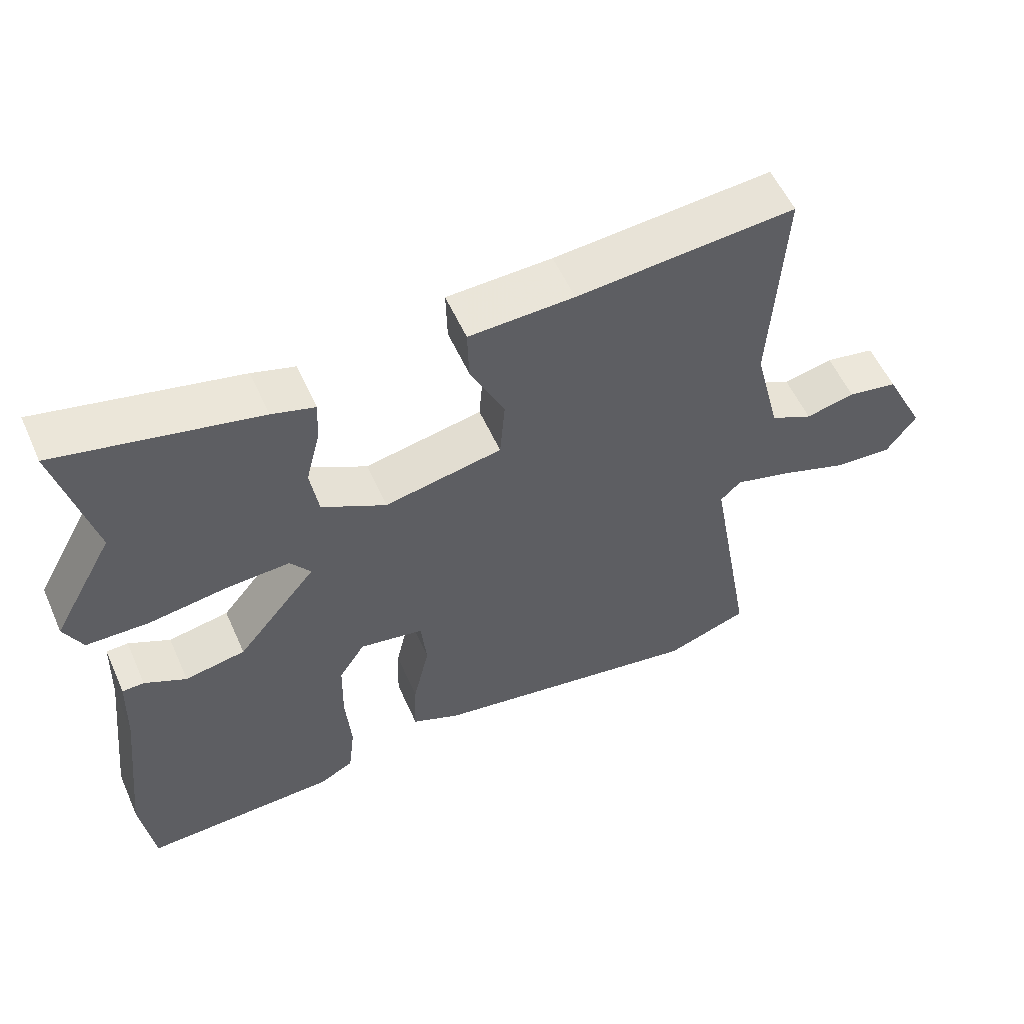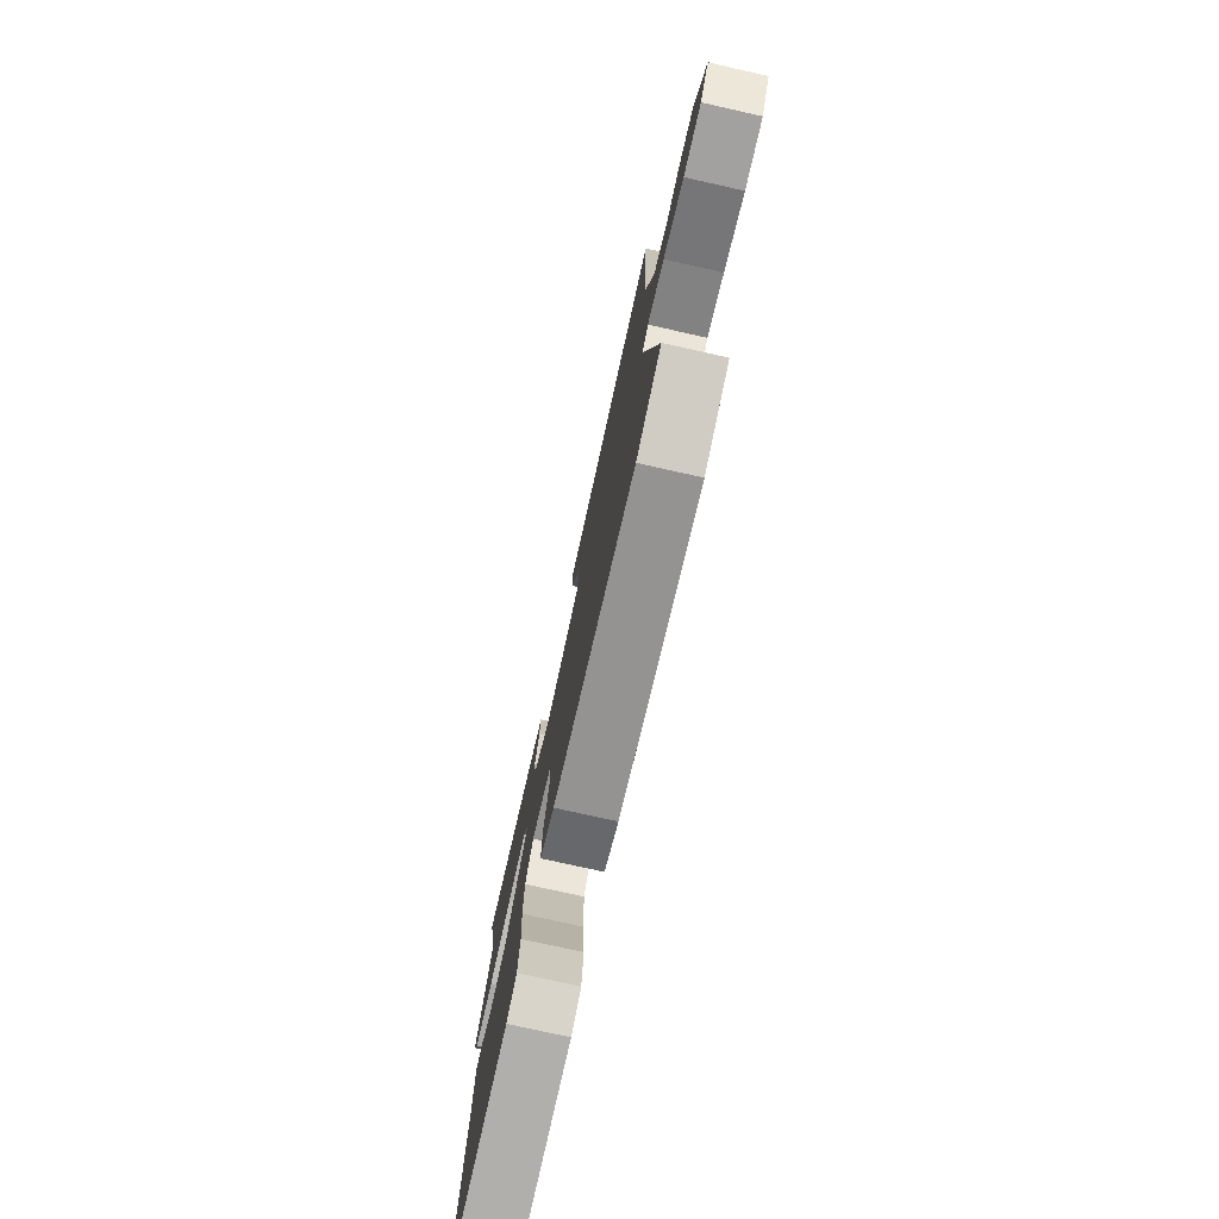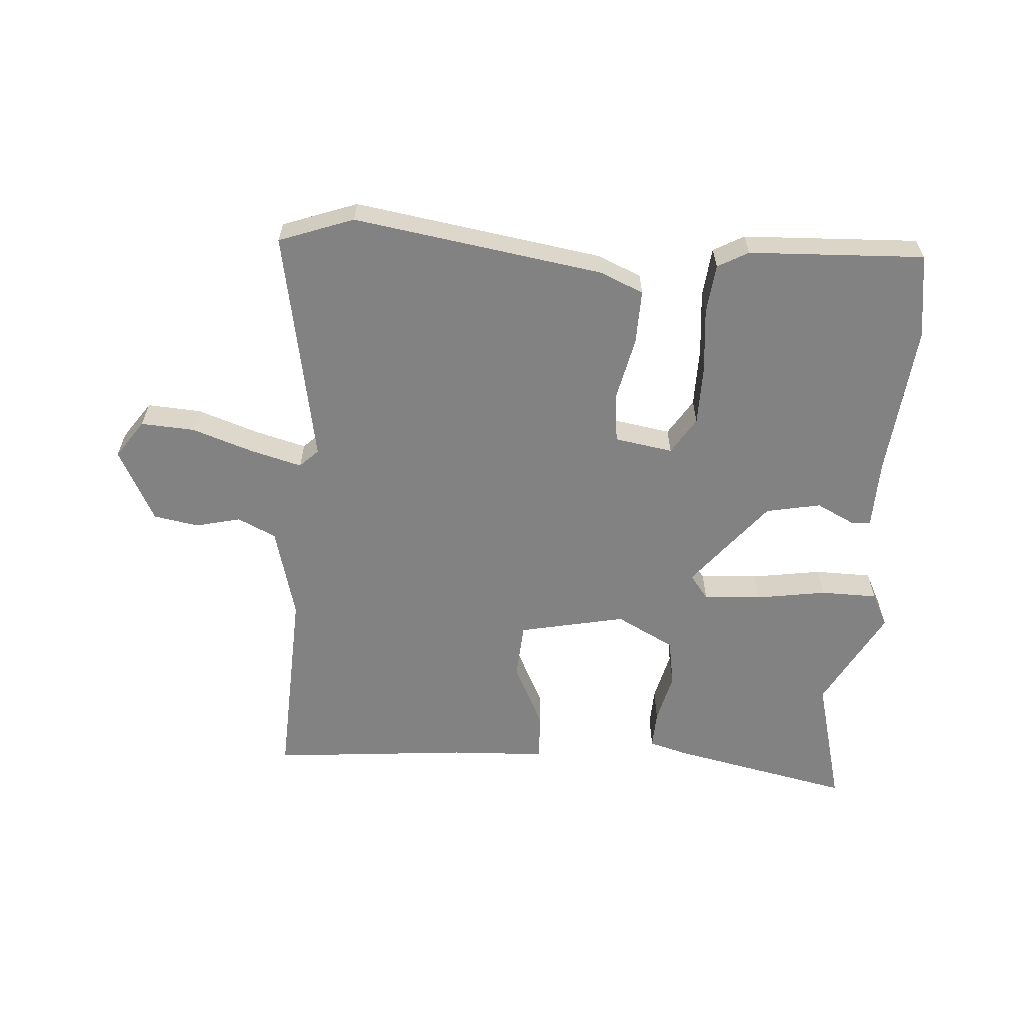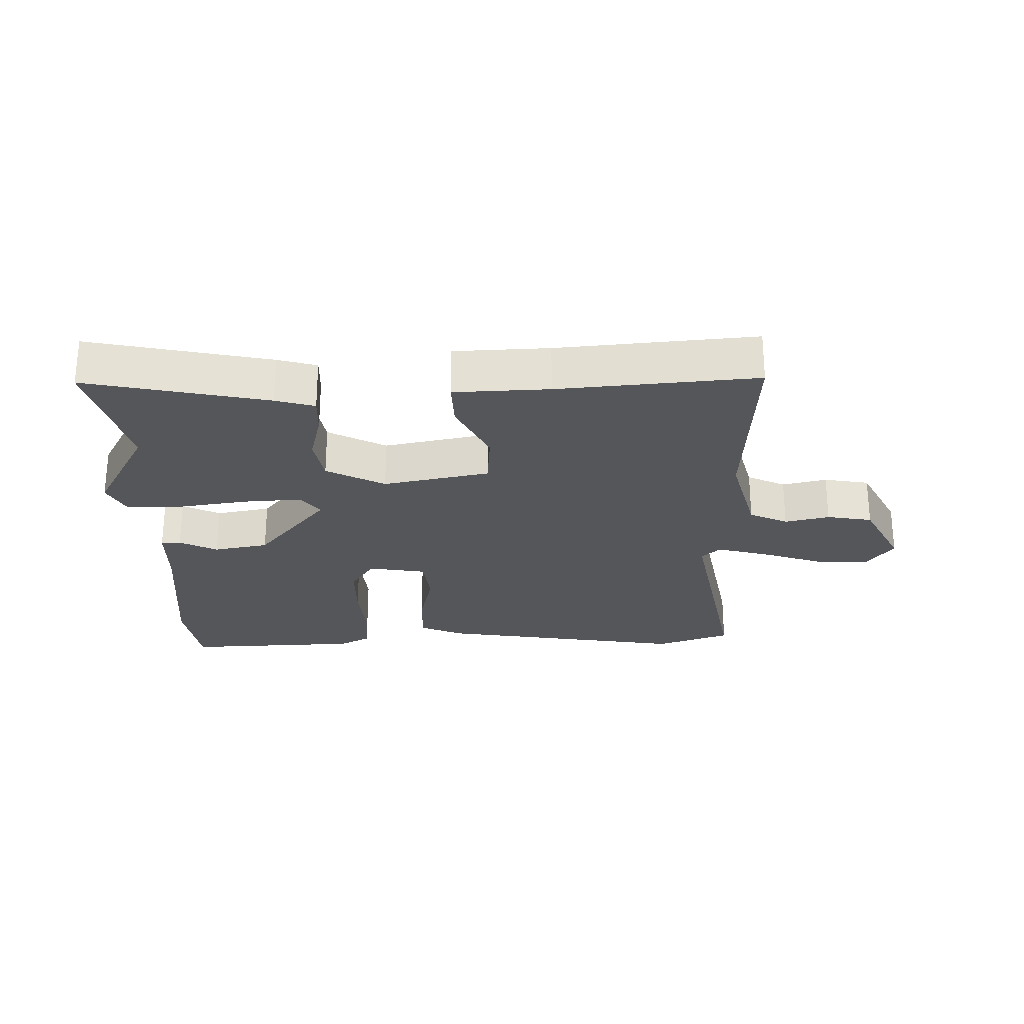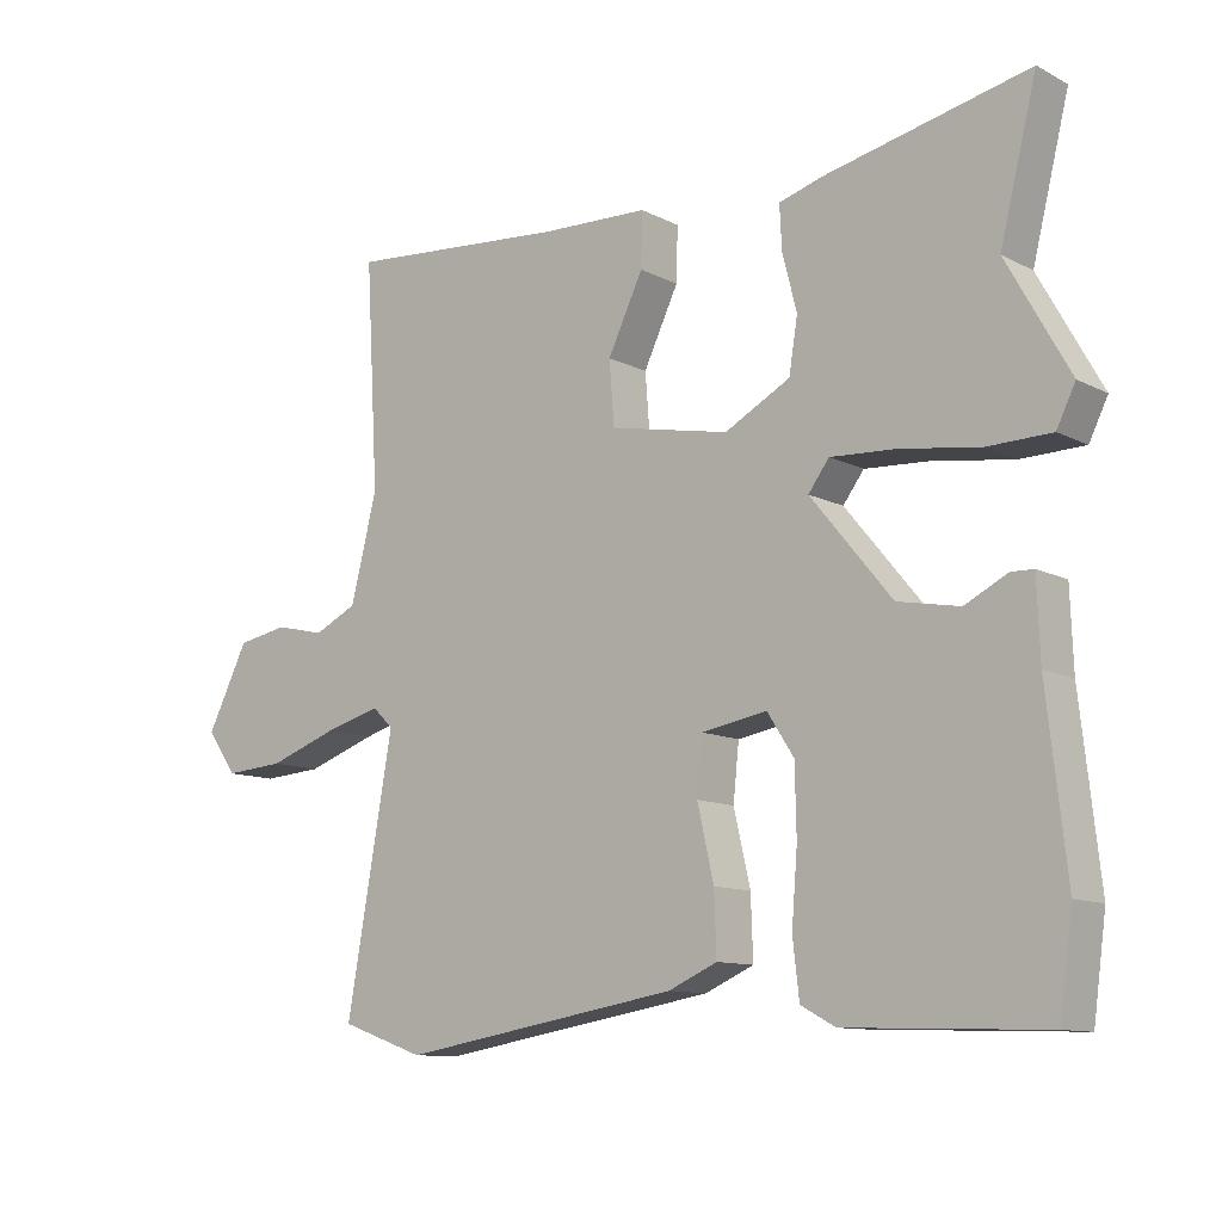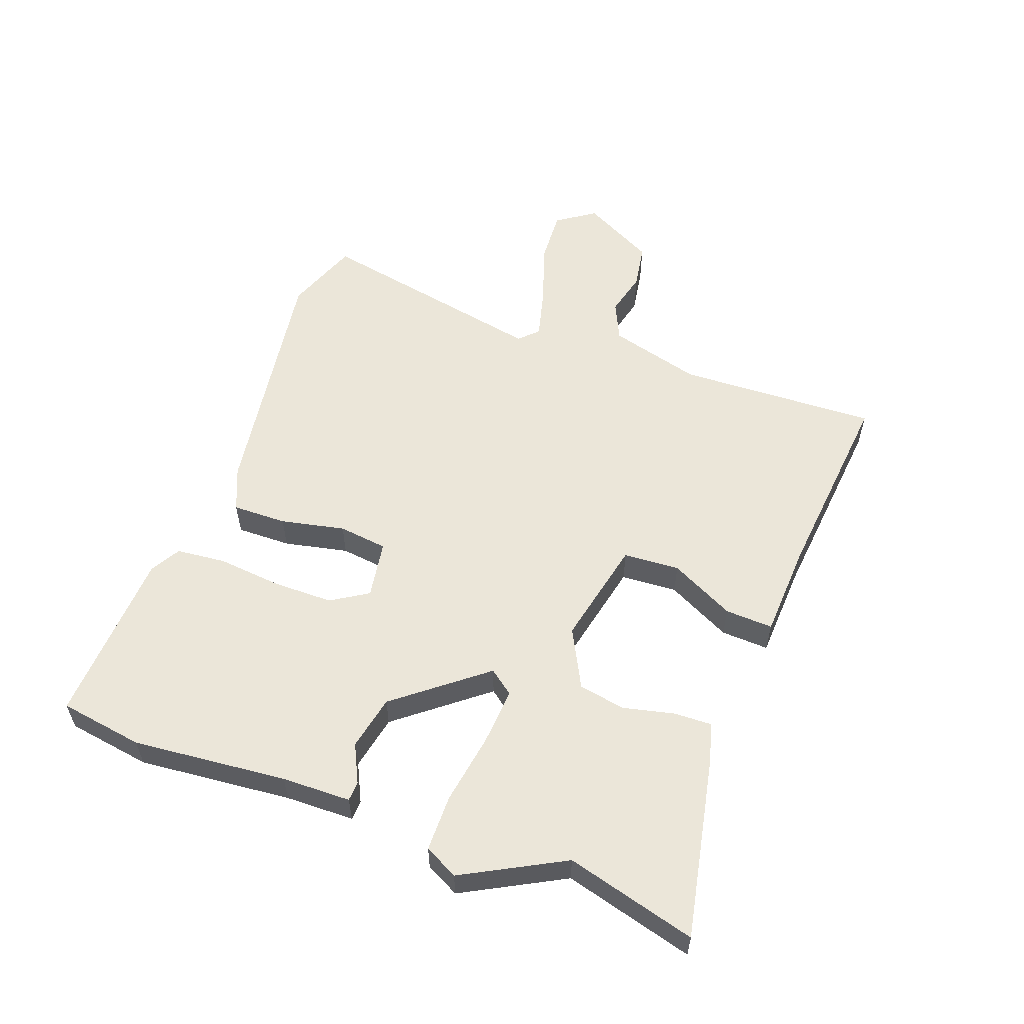
<metadata>
{"format":"obj","ext":"obj","renderer":"f3d","projection":"perspective","resolution":1024,"background":"white","views":[{"elev":55.7,"azim":-23.9,"up":"+Z"},{"elev":-76.3,"azim":77.4,"up":"+Z"},{"elev":-60.8,"azim":176.6,"up":"+Y"},{"elev":-25.8,"azim":1.6,"up":"+Y"},{"elev":-11.0,"azim":-141.0,"up":"+Z"},{"elev":56.7,"azim":-68.8,"up":"+Y"}]}
</metadata>
<code>
v 0.503 0.07 0.498
v 0.485 0.07 0.185
v 0.522 0.07 0.039
v 0.582 0.07 0.01
v 0.652 0.07 0.026
v 0.723 0.07 0.013
v 0.781 0.07 -0.102
v 0.739 0.07 -0.161
v 0.655 0.07 -0.155
v 0.558 0.07 -0.121
v 0.479 0.07 -0.099
v 0.45 0.07 -0.127
v 0.515 0.07 -0.495
v 0.398 0.07 -0.536
v 0.008 0.07 -0.471
v -0.06 0.07 -0.441
v -0.057 0.07 -0.356
v -0.034 0.07 -0.256
v -0.042 0.07 -0.179
v -0.133 0.07 -0.163
v -0.17 0.07 -0.22
v -0.172 0.07 -0.314
v -0.164 0.07 -0.414
v -0.173 0.07 -0.492
v -0.221 0.07 -0.518
v -0.496 0.07 -0.527
v -0.514 0.07 -0.395
v -0.487 0.07 -0.154
v -0.483 0.07 -0.046
v -0.452 0.07 -0.045
v -0.393 0.07 -0.075
v -0.307 0.07 -0.059
v -0.194 0.07 0.078
v -0.223 0.07 0.117
v -0.314 0.07 0.112
v -0.424 0.07 0.096
v -0.513 0.07 0.098
v -0.539 0.07 0.151
v -0.452 0.07 0.307
v -0.503 0.07 0.512
v -0.22 0.07 0.45
v -0.159 0.07 0.432
v -0.162 0.07 0.372
v -0.182 0.07 0.293
v -0.17 0.07 0.219
v -0.079 0.07 0.17
v 0.088 0.07 0.203
v 0.095 0.07 0.291
v 0.046 0.07 0.393
v 0.044 0.07 0.468
v 0.193 0.07 0.473
v 0.503 0 0.498
v 0.485 0 0.185
v 0.522 0 0.039
v 0.582 0 0.01
v 0.652 0 0.026
v 0.723 0 0.013
v 0.781 0 -0.102
v 0.739 0 -0.161
v 0.655 0 -0.155
v 0.558 0 -0.121
v 0.479 0 -0.099
v 0.45 0 -0.127
v 0.515 0 -0.495
v 0.398 0 -0.536
v 0.008 0 -0.471
v -0.06 0 -0.441
v -0.057 0 -0.356
v -0.034 0 -0.256
v -0.042 0 -0.179
v -0.133 0 -0.163
v -0.17 0 -0.22
v -0.172 0 -0.314
v -0.164 0 -0.414
v -0.173 0 -0.492
v -0.221 0 -0.518
v -0.496 0 -0.527
v -0.514 0 -0.395
v -0.487 0 -0.154
v -0.483 0 -0.046
v -0.452 0 -0.045
v -0.393 0 -0.075
v -0.307 0 -0.059
v -0.194 0 0.078
v -0.223 0 0.117
v -0.314 0 0.112
v -0.424 0 0.096
v -0.513 0 0.098
v -0.539 0 0.151
v -0.452 0 0.307
v -0.503 0 0.512
v -0.22 0 0.45
v -0.159 0 0.432
v -0.162 0 0.372
v -0.182 0 0.293
v -0.17 0 0.219
v -0.079 0 0.17
v 0.088 0 0.203
v 0.095 0 0.291
v 0.046 0 0.393
v 0.044 0 0.468
v 0.193 0 0.473
f 48 49 50 51
f 51 1 2
f 48 51 2
f 47 48 2
f 46 47 2 3
f 42 43 44
f 41 42 44
f 40 41 44
f 39 40 44
f 39 44 45
f 38 39 45
f 37 38 45
f 36 37 45
f 35 36 45
f 34 35 45 46
f 28 29 30 31
f 28 31 32
f 27 28 32
f 26 27 32
f 25 26 32
f 24 25 32
f 23 24 32
f 22 23 32
f 21 22 32 33
f 16 17 18
f 15 16 18
f 14 15 18
f 13 14 18
f 12 13 18
f 11 12 18 19
f 8 9 10
f 7 8 10
f 6 7 10
f 5 6 10
f 4 5 10
f 4 10 11
f 3 4 11
f 46 3 11
f 34 46 11
f 33 34 11
f 33 11 19 20
f 20 21 33
f 102 101 100 99
f 53 52 102
f 53 102 99
f 53 99 98
f 54 53 98 97
f 95 94 93
f 95 93 92
f 95 92 91
f 95 91 90
f 96 95 90
f 96 90 89
f 96 89 88
f 96 88 87
f 96 87 86
f 97 96 86 85
f 82 81 80 79
f 83 82 79
f 83 79 78
f 83 78 77
f 83 77 76
f 83 76 75
f 83 75 74
f 83 74 73
f 84 83 73 72
f 69 68 67
f 69 67 66
f 69 66 65
f 69 65 64
f 69 64 63
f 70 69 63 62
f 61 60 59
f 61 59 58
f 61 58 57
f 61 57 56
f 61 56 55
f 62 61 55
f 62 55 54
f 62 54 97
f 62 97 85
f 62 85 84
f 71 70 62 84
f 84 72 71
f 1 52 53 2
f 2 53 54 3
f 3 54 55 4
f 4 55 56 5
f 5 56 57 6
f 6 57 58 7
f 7 58 59 8
f 8 59 60 9
f 9 60 61 10
f 10 61 62 11
f 11 62 63 12
f 12 63 64 13
f 13 64 65 14
f 14 65 66 15
f 15 66 67 16
f 16 67 68 17
f 17 68 69 18
f 18 69 70 19
f 19 70 71 20
f 20 71 72 21
f 21 72 73 22
f 22 73 74 23
f 23 74 75 24
f 24 75 76 25
f 25 76 77 26
f 26 77 78 27
f 27 78 79 28
f 28 79 80 29
f 29 80 81 30
f 30 81 82 31
f 31 82 83 32
f 32 83 84 33
f 33 84 85 34
f 34 85 86 35
f 35 86 87 36
f 36 87 88 37
f 37 88 89 38
f 38 89 90 39
f 39 90 91 40
f 40 91 92 41
f 41 92 93 42
f 42 93 94 43
f 43 94 95 44
f 44 95 96 45
f 45 96 97 46
f 46 97 98 47
f 47 98 99 48
f 48 99 100 49
f 49 100 101 50
f 50 101 102 51
f 51 102 52 1

</code>
